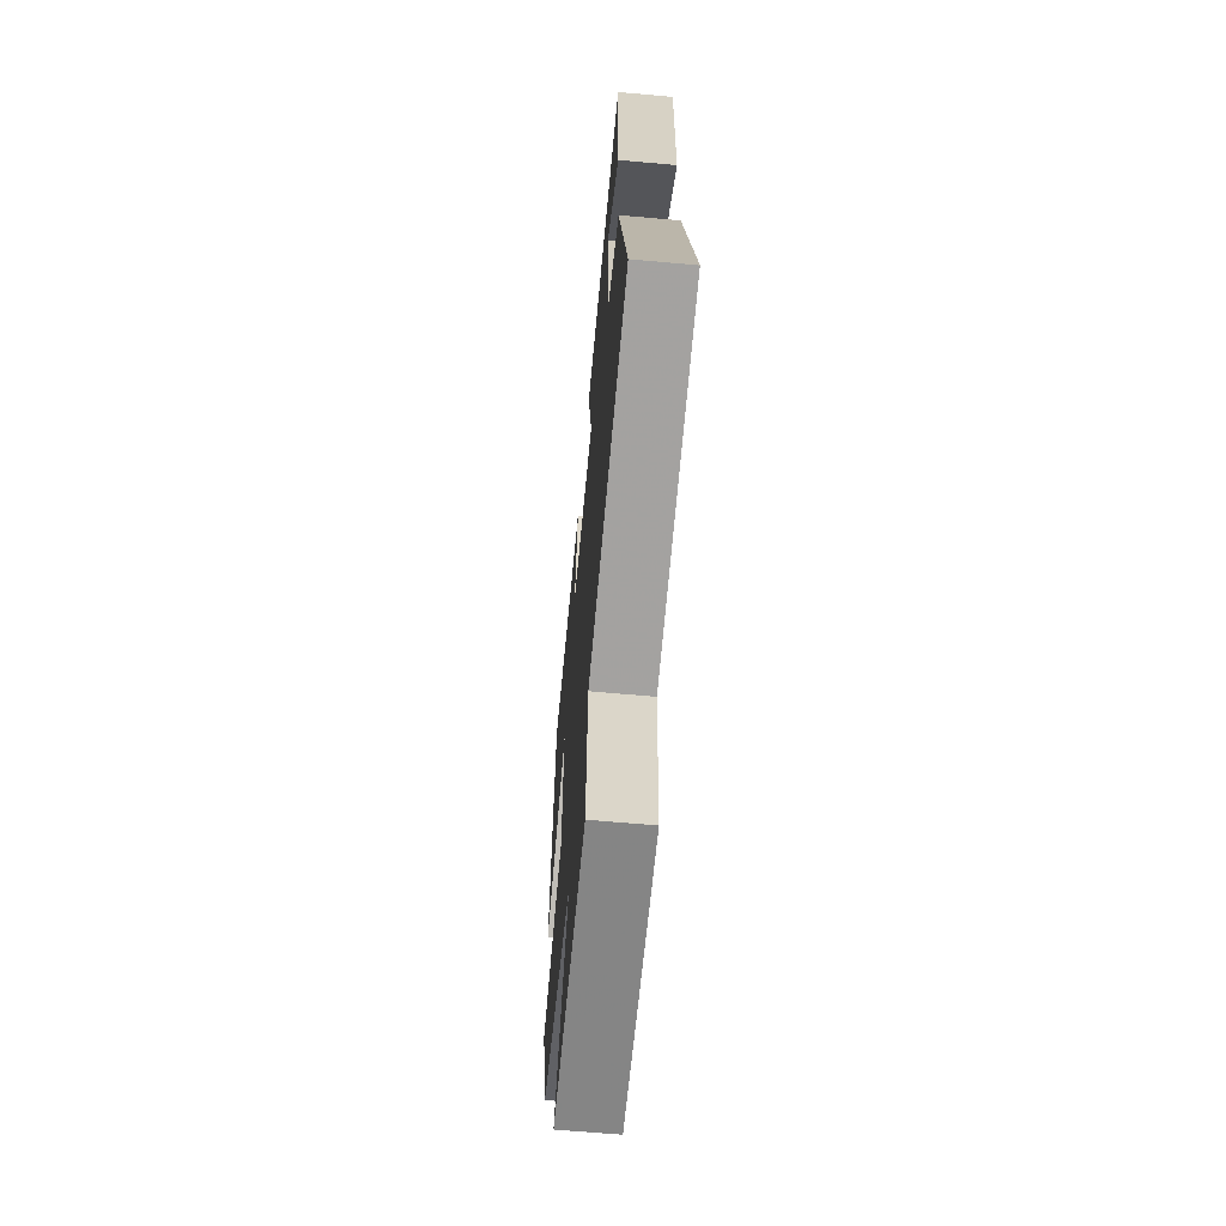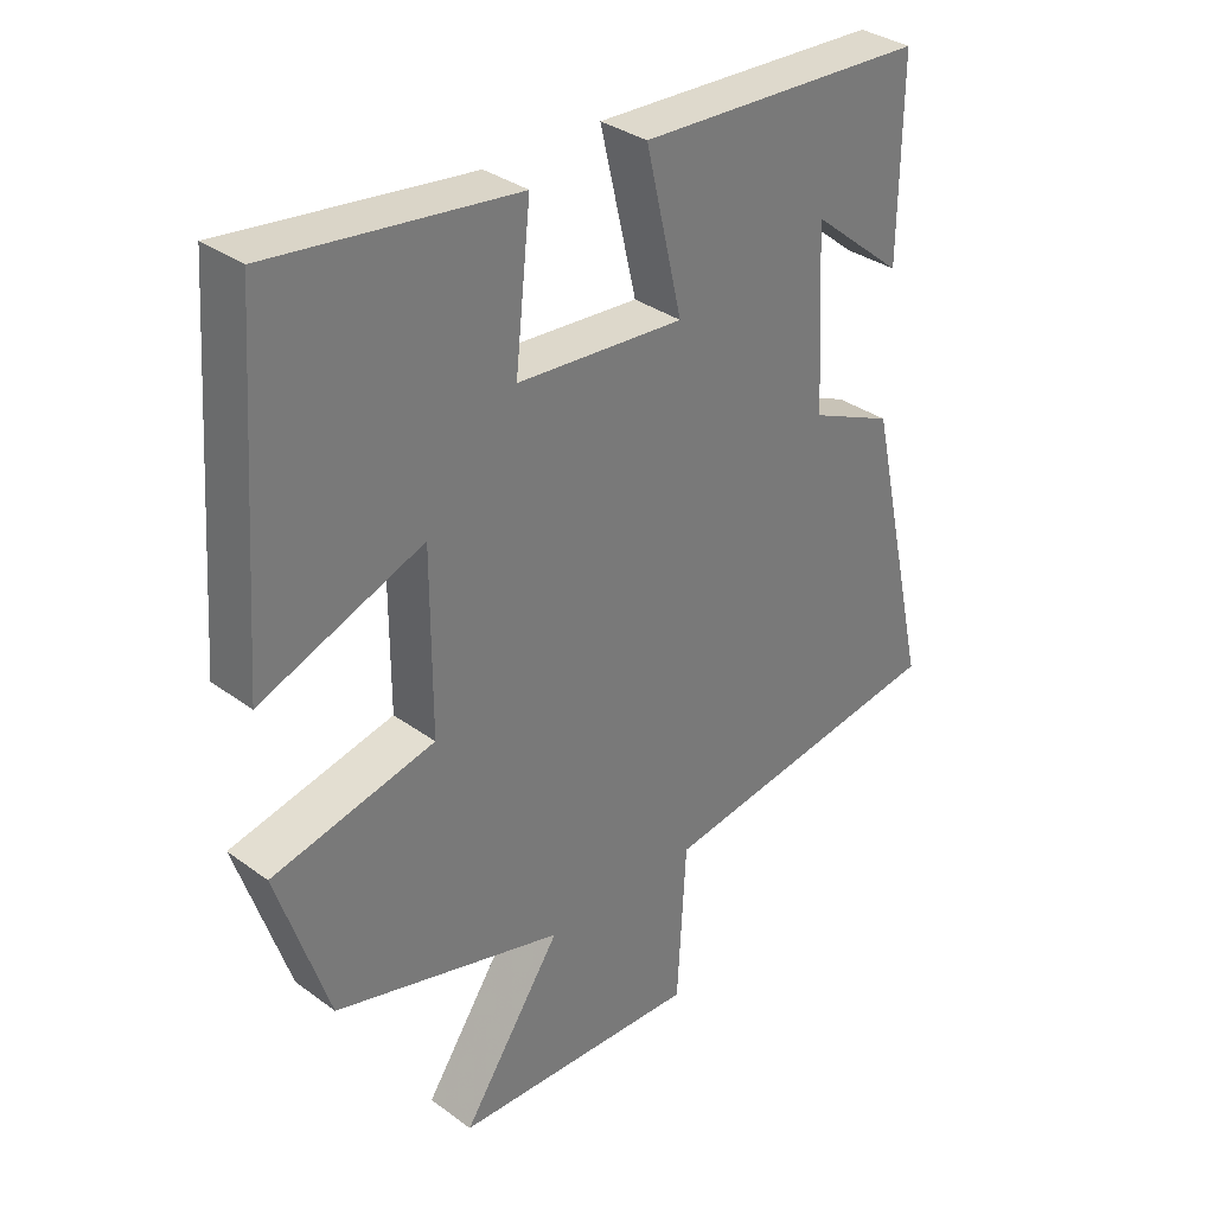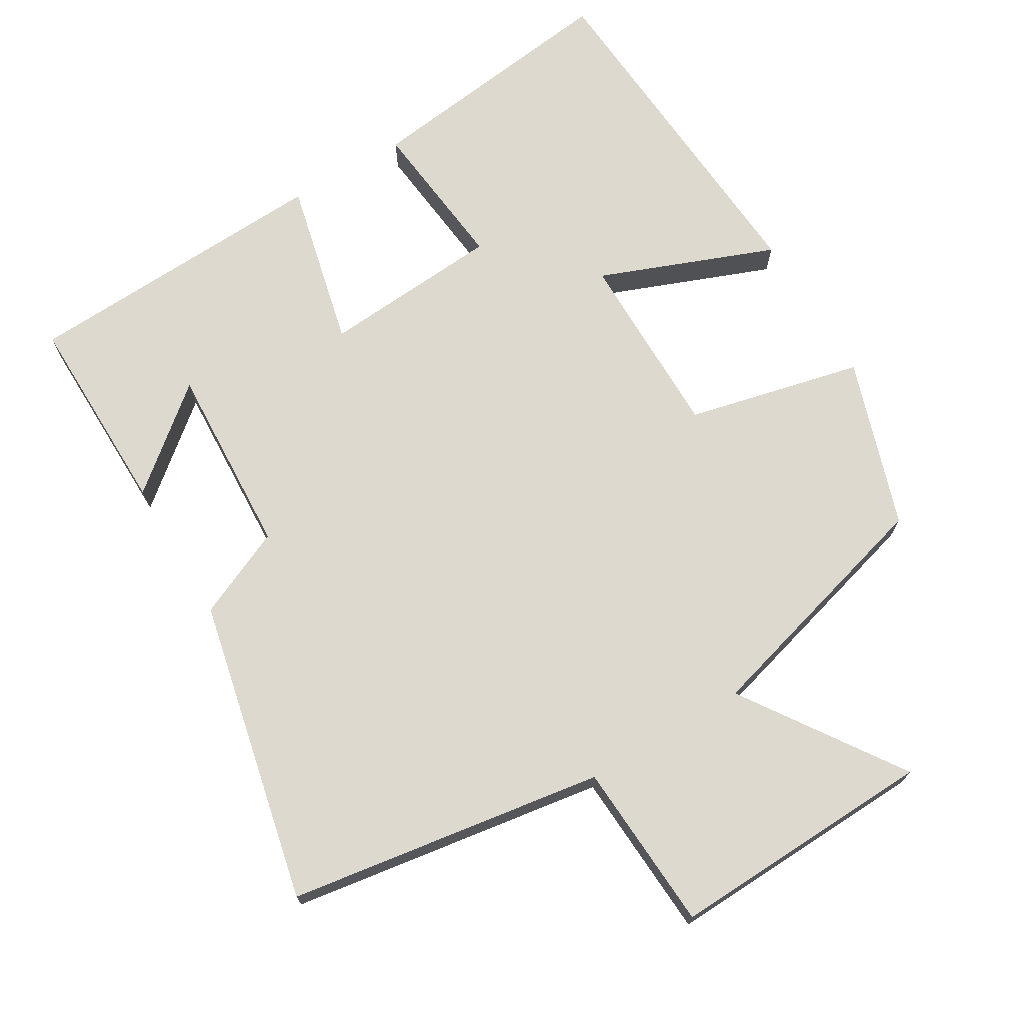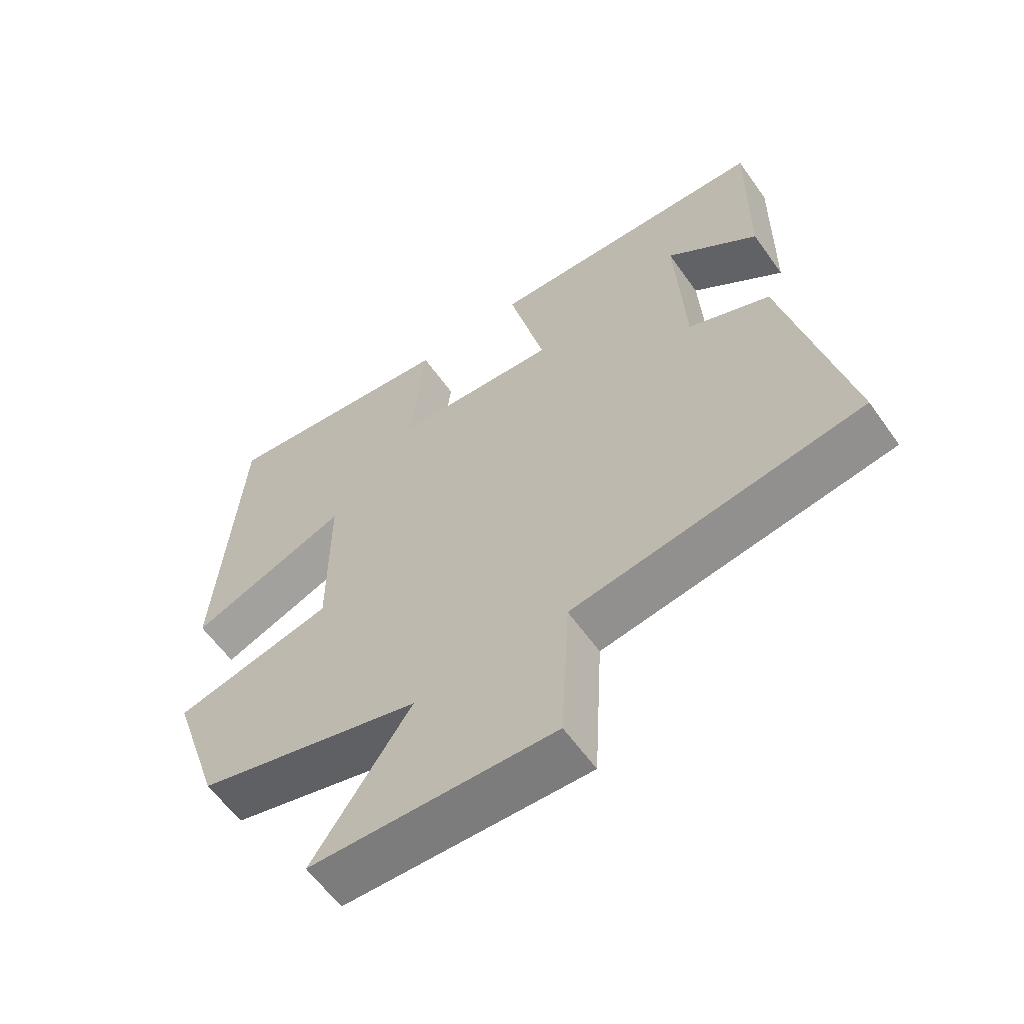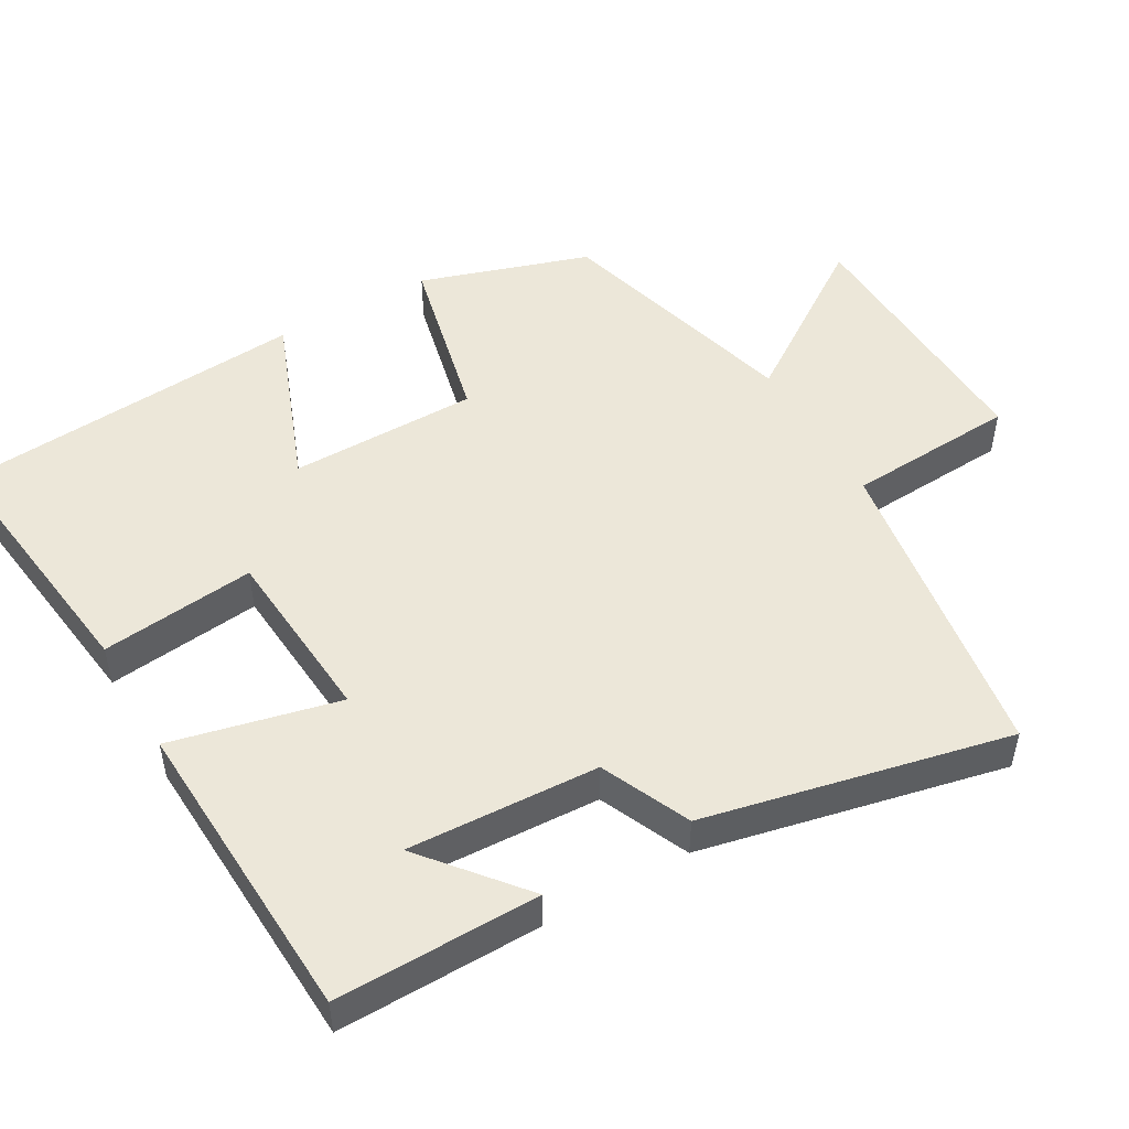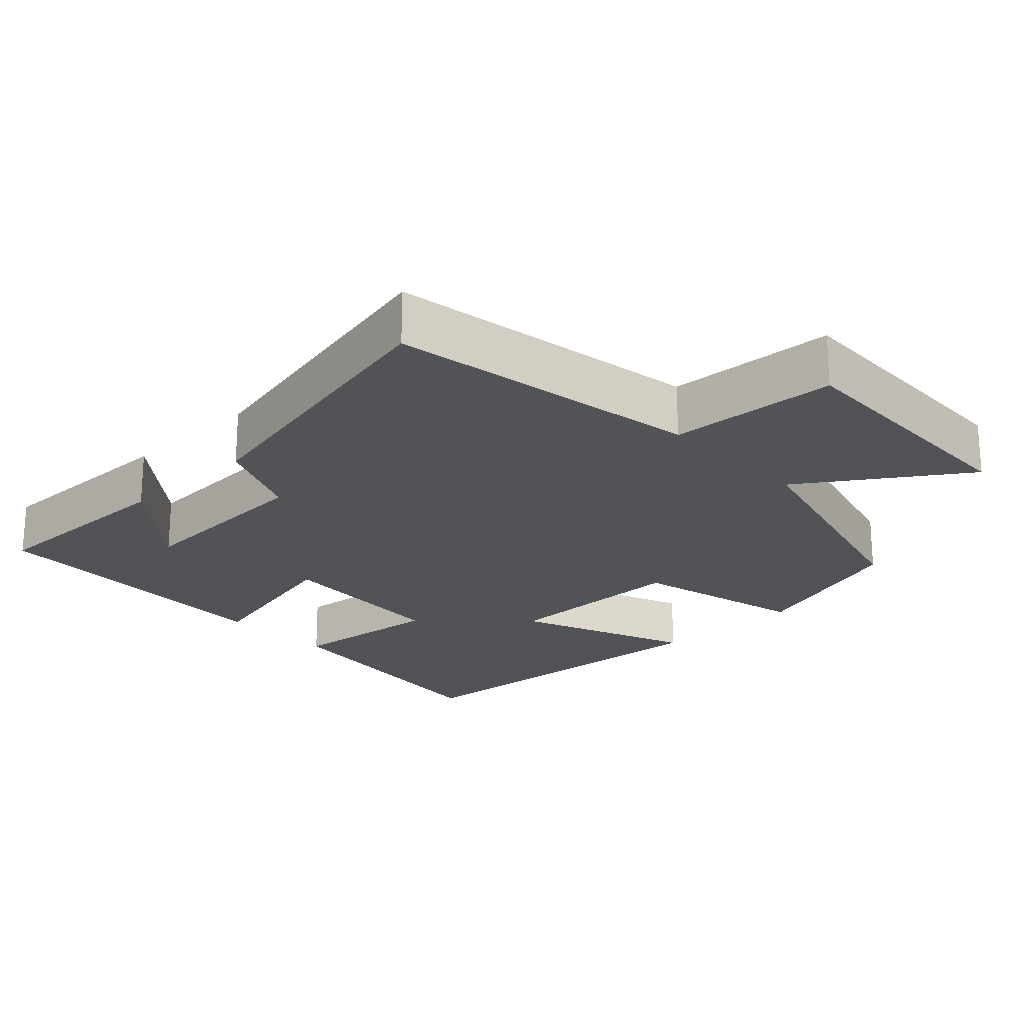
<metadata>
{"format":"obj","ext":"obj","renderer":"f3d","projection":"perspective","resolution":1024,"background":"white","views":[{"elev":-63.8,"azim":84.8,"up":"+Z"},{"elev":33.6,"azim":-45.1,"up":"+Z"},{"elev":71.4,"azim":149.1,"up":"+Y"},{"elev":-60.2,"azim":35.2,"up":"+Z"},{"elev":50.0,"azim":59.9,"up":"+Y"},{"elev":-22.0,"azim":133.6,"up":"+Y"}]}
</metadata>
<code>
v 0.503 0.07 0.481
v 0.5 0.07 0.198
v 0.362 0.07 0.311
v 0.376 0.07 0.045
v 0.5 0.07 -0.01
v 0.594 0.07 -0.432
v 0.155 0.07 -0.5
v 0.142 0.07 -0.735
v -0.228 0.07 -0.721
v -0.079 0.07 -0.5
v -0.423 0.07 -0.405
v -0.5 0.07 -0.171
v -0.257 0.07 -0.114
v -0.257 0.07 0.148
v -0.5 0.07 0.053
v -0.465 0.07 0.545
v -0.1 0.07 0.5
v -0.123 0.07 0.285
v 0.127 0.07 0.267
v 0.072 0.07 0.5
v 0.503 0 0.481
v 0.5 0 0.198
v 0.362 0 0.311
v 0.376 0 0.045
v 0.5 0 -0.01
v 0.594 0 -0.432
v 0.155 0 -0.5
v 0.142 0 -0.735
v -0.228 0 -0.721
v -0.079 0 -0.5
v -0.423 0 -0.405
v -0.5 0 -0.171
v -0.257 0 -0.114
v -0.257 0 0.148
v -0.5 0 0.053
v -0.465 0 0.545
v -0.1 0 0.5
v -0.123 0 0.285
v 0.127 0 0.267
v 0.072 0 0.5
f 19 20 1
f 15 16 17 18
f 14 15 18
f 13 14 18 19
f 10 11 12 13
f 10 13 19
f 7 8 9 10
f 4 5 6 7
f 3 4 7 10
f 1 2 3
f 19 1 3
f 3 10 19
f 21 40 39
f 38 37 36 35
f 38 35 34
f 39 38 34 33
f 33 32 31 30
f 39 33 30
f 30 29 28 27
f 27 26 25 24
f 30 27 24 23
f 23 22 21
f 23 21 39
f 39 30 23
f 1 21 22 2
f 2 22 23 3
f 3 23 24 4
f 4 24 25 5
f 5 25 26 6
f 6 26 27 7
f 7 27 28 8
f 8 28 29 9
f 9 29 30 10
f 10 30 31 11
f 11 31 32 12
f 12 32 33 13
f 13 33 34 14
f 14 34 35 15
f 15 35 36 16
f 16 36 37 17
f 17 37 38 18
f 18 38 39 19
f 19 39 40 20
f 20 40 21 1

</code>
